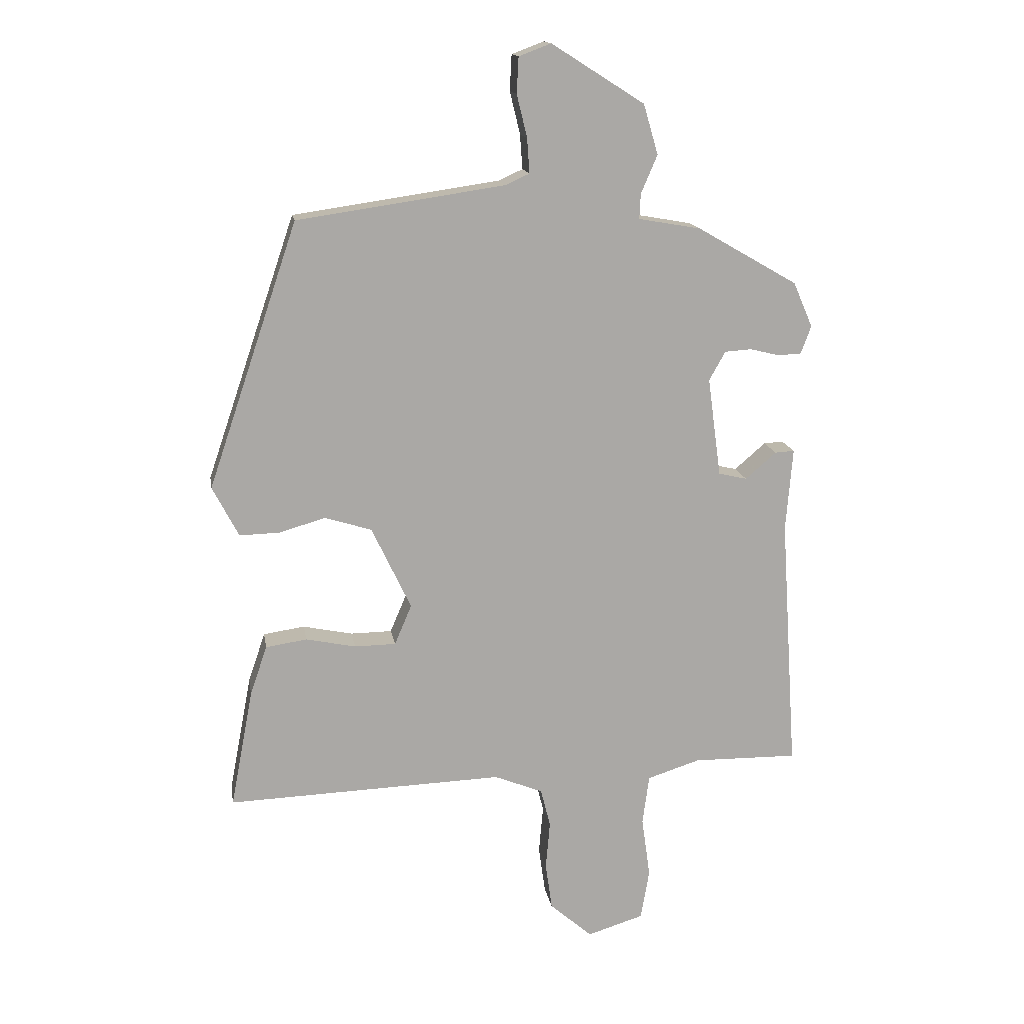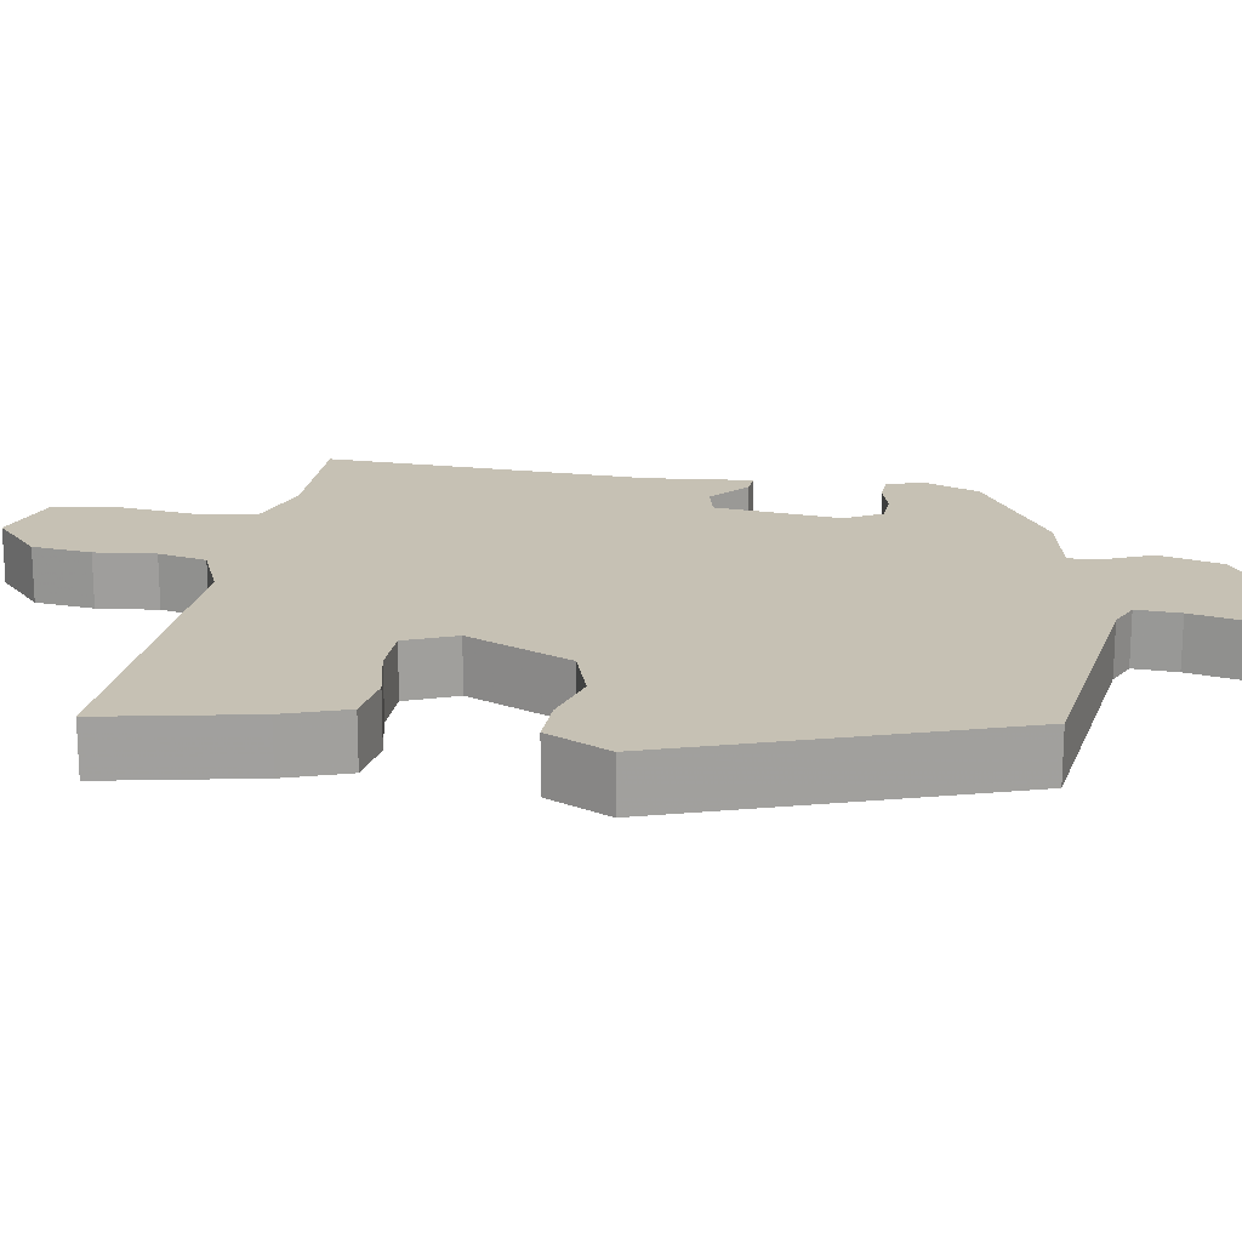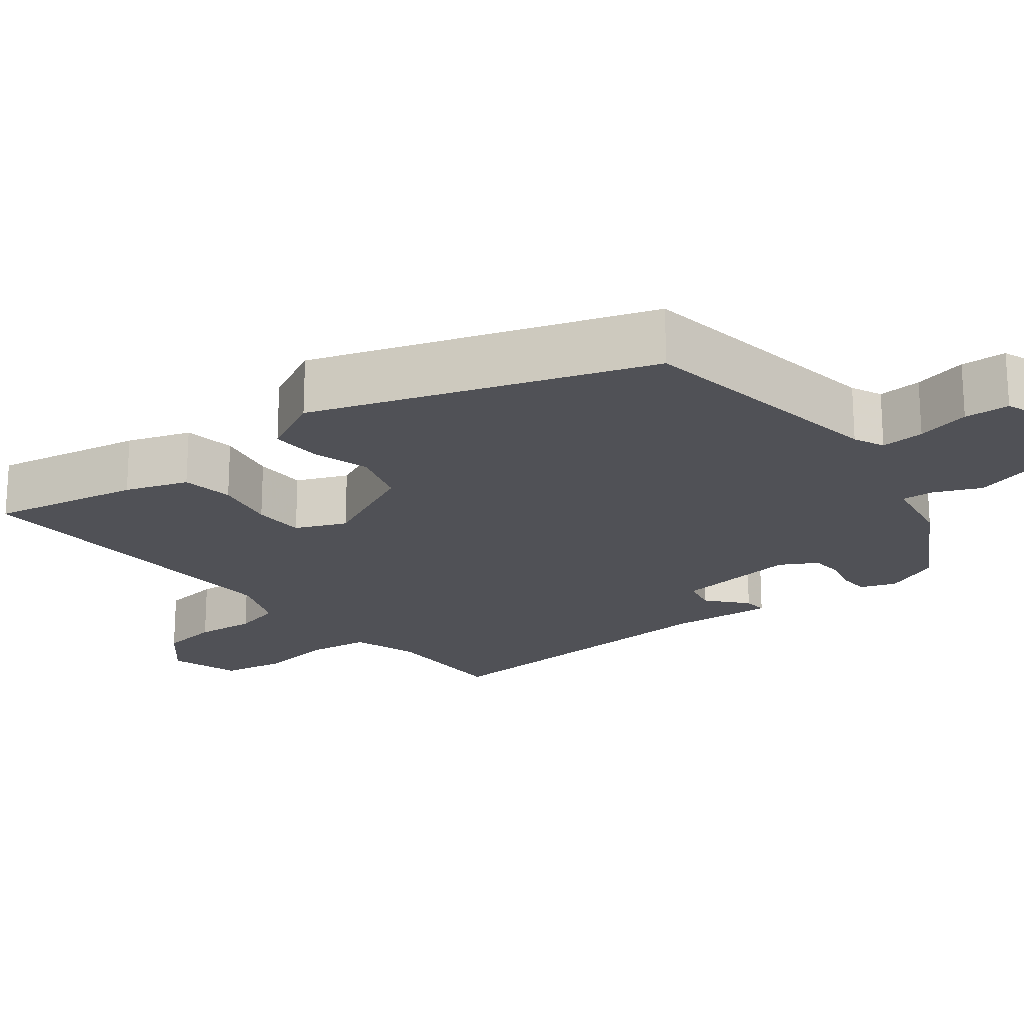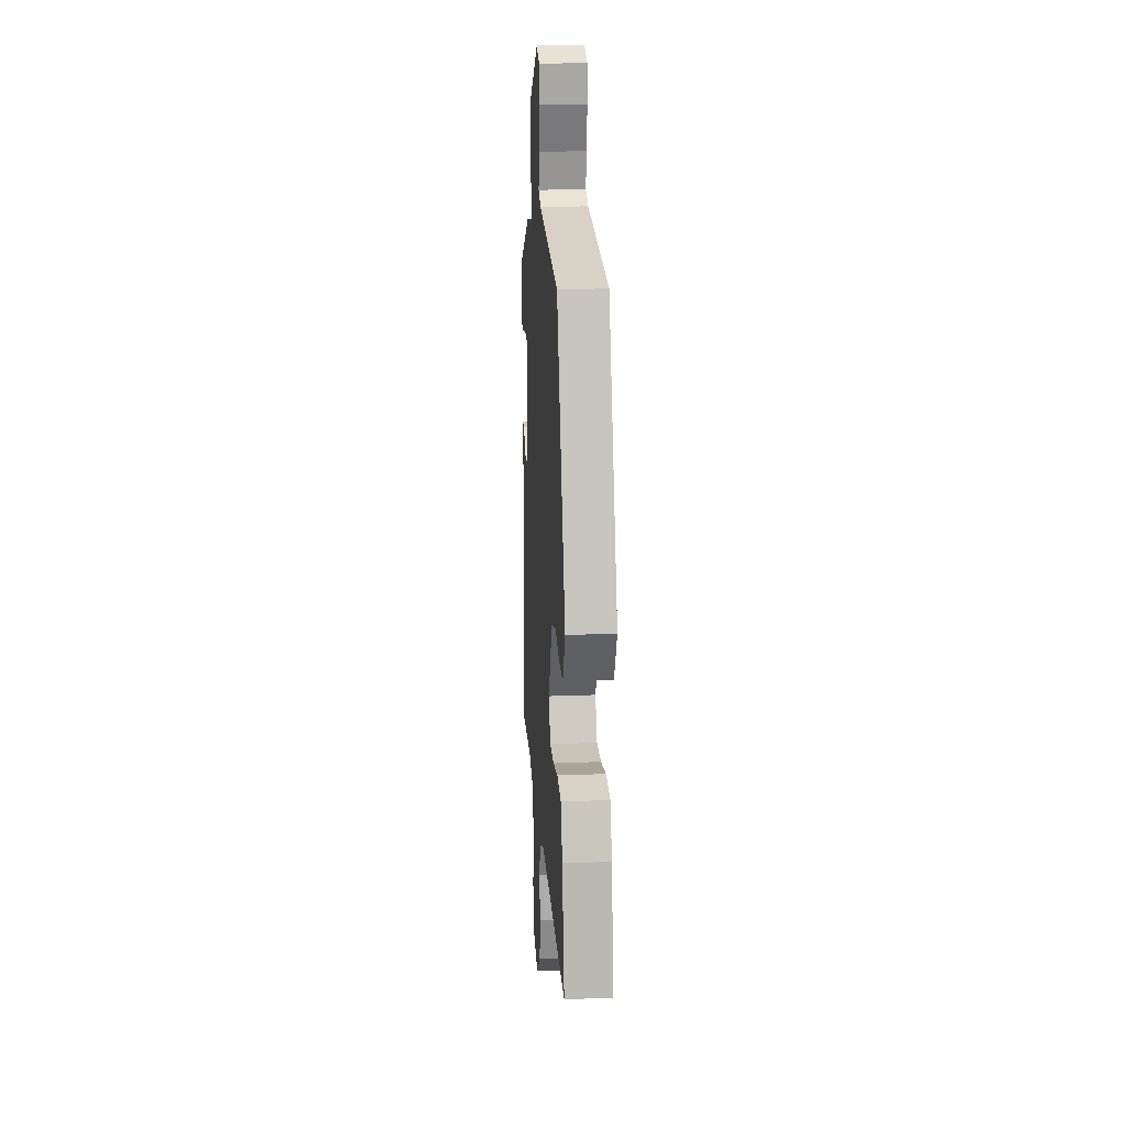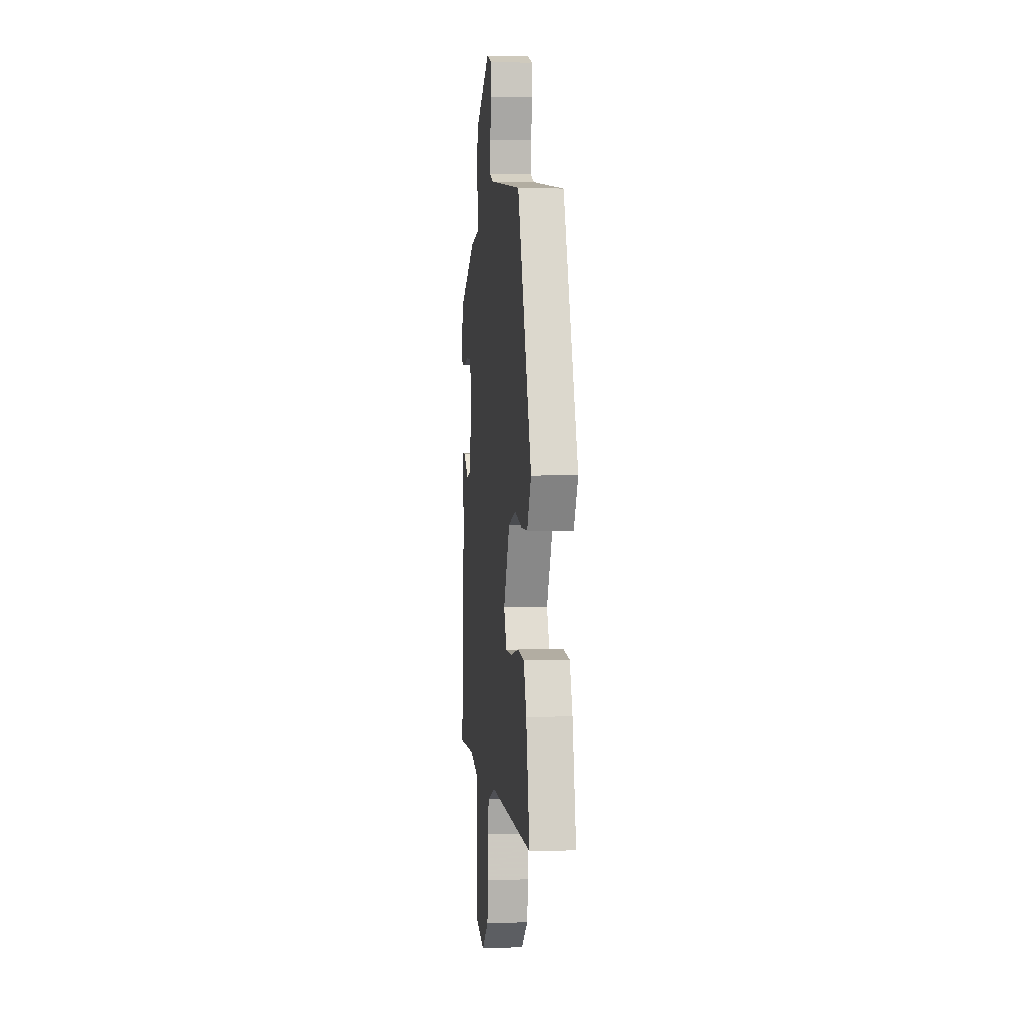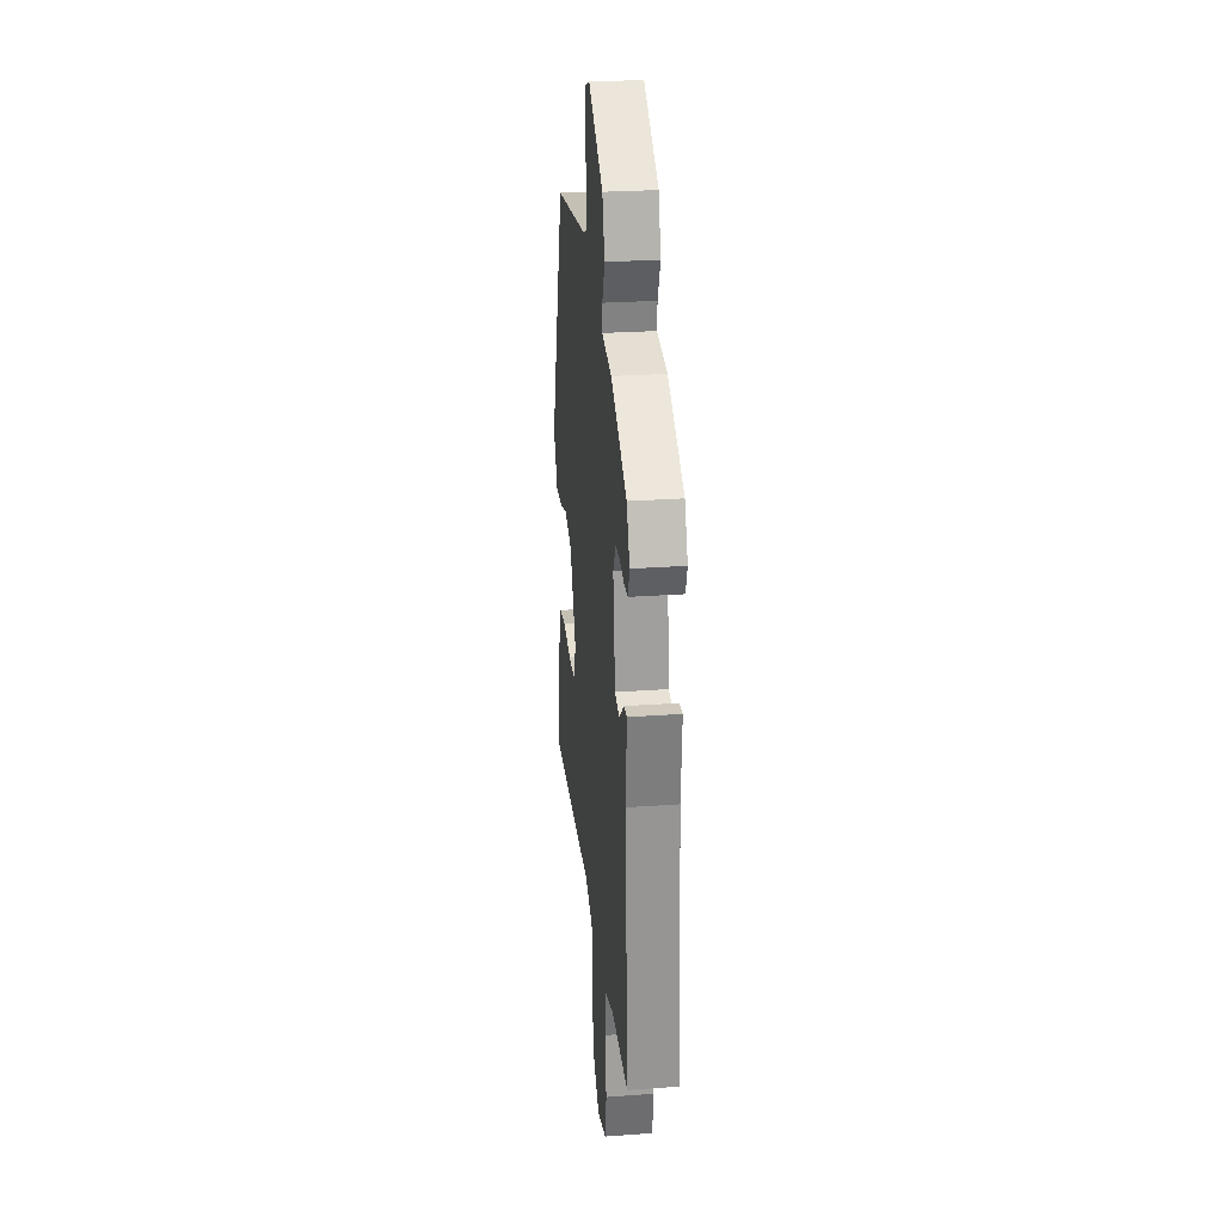
<metadata>
{"format":"obj","ext":"obj","renderer":"f3d","projection":"perspective","resolution":1024,"background":"white","views":[{"elev":15.1,"azim":-9.2,"up":"+Z"},{"elev":18.5,"azim":-81.3,"up":"+Y"},{"elev":-20.3,"azim":-52.0,"up":"+Y"},{"elev":18.8,"azim":-94.2,"up":"+Z"},{"elev":2.1,"azim":-97.1,"up":"+Z"},{"elev":26.7,"azim":83.6,"up":"+Z"}]}
</metadata>
<code>
v 0.473 0.07 0.371
v 0.505 0.07 0.297
v 0.488 0.07 0.251
v 0.449 0.07 0.249
v 0.401 0.07 0.261
v 0.357 0.07 0.258
v 0.33 0.07 0.21
v 0.352 0.07 0.047
v 0.399 0.07 0.036
v 0.45 0.07 0.08
v 0.482 0.07 0.082
v 0.471 0.07 -0.055
v 0.499 0.07 -0.477
v 0.326 0.07 -0.475
v 0.239 0.07 -0.503
v 0.228 0.07 -0.585
v 0.242 0.07 -0.685
v 0.228 0.07 -0.768
v 0.135 0.07 -0.797
v 0.065 0.07 -0.736
v 0.054 0.07 -0.658
v 0.061 0.07 -0.579
v 0.045 0.07 -0.515
v -0.035 0.07 -0.483
v -0.491 0.07 -0.5
v -0.454 0.07 -0.305
v -0.426 0.07 -0.223
v -0.358 0.07 -0.213
v -0.276 0.07 -0.23
v -0.208 0.07 -0.229
v -0.18 0.07 -0.163
v -0.245 0.07 -0.026
v -0.322 0.07 -0.002
v -0.398 0.07 -0.024
v -0.464 0.07 -0.026
v -0.507 0.07 0.057
v -0.359 0.07 0.493
v -0.018 0.07 0.543
v 0.022 0.07 0.561
v 0.018 0.07 0.618
v 0.001 0.07 0.688
v 0.004 0.07 0.747
v 0.057 0.07 0.767
v 0.21 0.07 0.67
v 0.234 0.07 0.588
v 0.207 0.07 0.525
v 0.205 0.07 0.484
v 0.308 0.07 0.466
v 0.473 0 0.371
v 0.505 0 0.297
v 0.488 0 0.251
v 0.449 0 0.249
v 0.401 0 0.261
v 0.357 0 0.258
v 0.33 0 0.21
v 0.352 0 0.047
v 0.399 0 0.036
v 0.45 0 0.08
v 0.482 0 0.082
v 0.471 0 -0.055
v 0.499 0 -0.477
v 0.326 0 -0.475
v 0.239 0 -0.503
v 0.228 0 -0.585
v 0.242 0 -0.685
v 0.228 0 -0.768
v 0.135 0 -0.797
v 0.065 0 -0.736
v 0.054 0 -0.658
v 0.061 0 -0.579
v 0.045 0 -0.515
v -0.035 0 -0.483
v -0.491 0 -0.5
v -0.454 0 -0.305
v -0.426 0 -0.223
v -0.358 0 -0.213
v -0.276 0 -0.23
v -0.208 0 -0.229
v -0.18 0 -0.163
v -0.245 0 -0.026
v -0.322 0 -0.002
v -0.398 0 -0.024
v -0.464 0 -0.026
v -0.507 0 0.057
v -0.359 0 0.493
v -0.018 0 0.543
v 0.022 0 0.561
v 0.018 0 0.618
v 0.001 0 0.688
v 0.004 0 0.747
v 0.057 0 0.767
v 0.21 0 0.67
v 0.234 0 0.588
v 0.207 0 0.525
v 0.205 0 0.484
v 0.308 0 0.466
f 3 4 5
f 2 3 5
f 1 2 5
f 48 1 5
f 47 48 5
f 44 45 46
f 43 44 46
f 42 43 46
f 41 42 46
f 40 41 46
f 39 40 46 47
f 47 5 6
f 39 47 6
f 38 39 6
f 38 6 7
f 37 38 7
f 36 37 7
f 35 36 7
f 34 35 7
f 33 34 7
f 27 28 29
f 26 27 29
f 25 26 29
f 24 25 29
f 23 24 29 30
f 20 21 22
f 19 20 22
f 18 19 22
f 17 18 22
f 16 17 22
f 15 16 22 23
f 23 30 31
f 15 23 31
f 14 15 31
f 9 10 11 12
f 14 31 32
f 13 14 32
f 12 13 32
f 9 12 32
f 8 9 32
f 7 8 32 33
f 53 52 51
f 53 51 50
f 53 50 49
f 53 49 96
f 53 96 95
f 94 93 92
f 94 92 91
f 94 91 90
f 94 90 89
f 94 89 88
f 95 94 88 87
f 54 53 95
f 54 95 87
f 54 87 86
f 55 54 86
f 55 86 85
f 55 85 84
f 55 84 83
f 55 83 82
f 55 82 81
f 77 76 75
f 77 75 74
f 77 74 73
f 77 73 72
f 78 77 72 71
f 70 69 68
f 70 68 67
f 70 67 66
f 70 66 65
f 70 65 64
f 71 70 64 63
f 79 78 71
f 79 71 63
f 79 63 62
f 60 59 58 57
f 80 79 62
f 80 62 61
f 80 61 60
f 80 60 57
f 80 57 56
f 81 80 56 55
f 1 49 50 2
f 2 50 51 3
f 3 51 52 4
f 4 52 53 5
f 5 53 54 6
f 6 54 55 7
f 7 55 56 8
f 8 56 57 9
f 9 57 58 10
f 10 58 59 11
f 11 59 60 12
f 12 60 61 13
f 13 61 62 14
f 14 62 63 15
f 15 63 64 16
f 16 64 65 17
f 17 65 66 18
f 18 66 67 19
f 19 67 68 20
f 20 68 69 21
f 21 69 70 22
f 22 70 71 23
f 23 71 72 24
f 24 72 73 25
f 25 73 74 26
f 26 74 75 27
f 27 75 76 28
f 28 76 77 29
f 29 77 78 30
f 30 78 79 31
f 31 79 80 32
f 32 80 81 33
f 33 81 82 34
f 34 82 83 35
f 35 83 84 36
f 36 84 85 37
f 37 85 86 38
f 38 86 87 39
f 39 87 88 40
f 40 88 89 41
f 41 89 90 42
f 42 90 91 43
f 43 91 92 44
f 44 92 93 45
f 45 93 94 46
f 46 94 95 47
f 47 95 96 48
f 48 96 49 1

</code>
